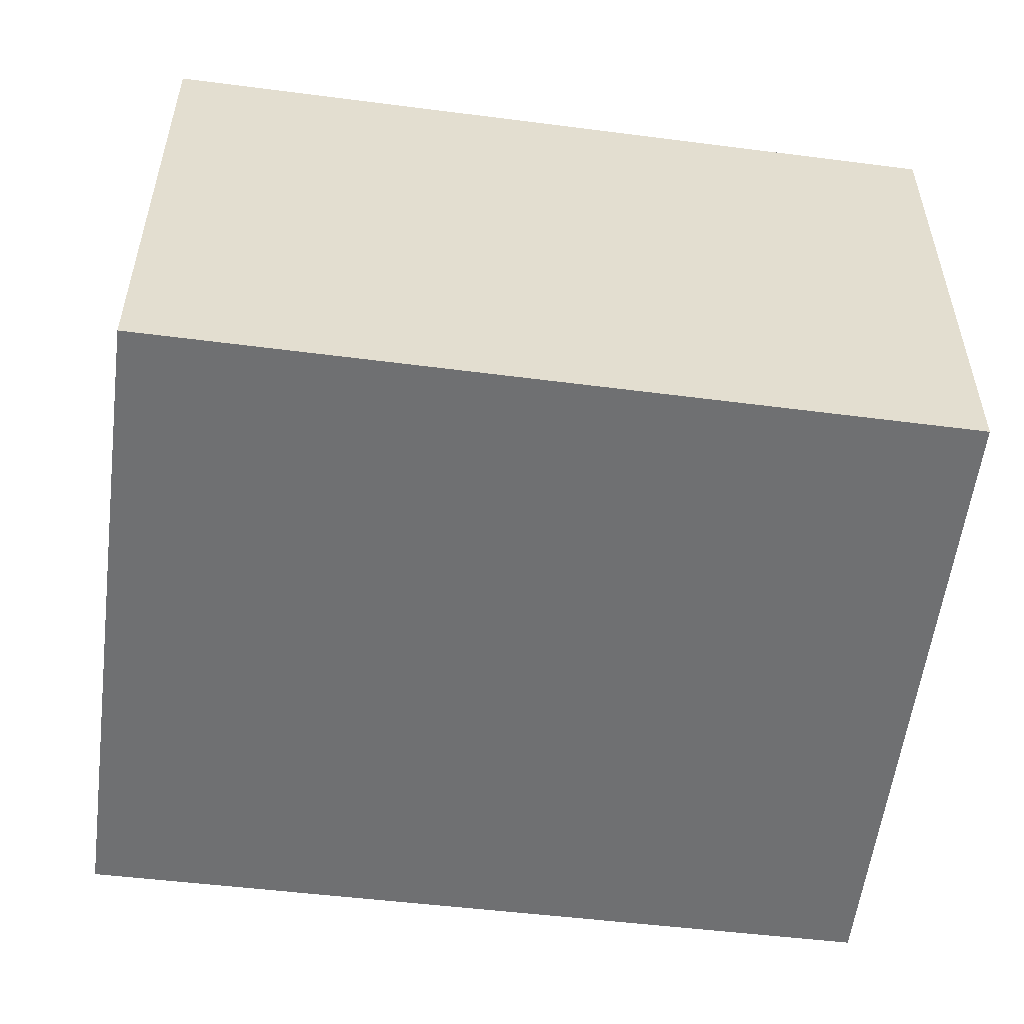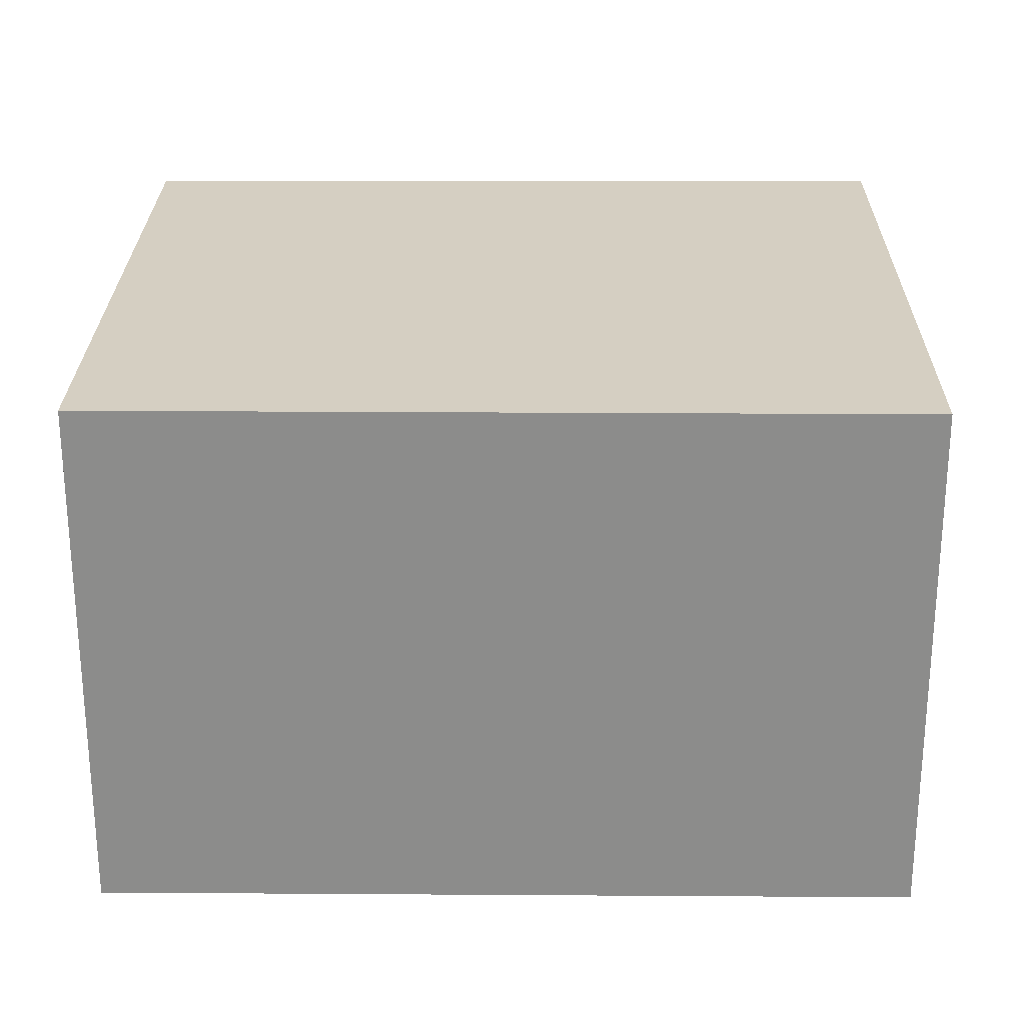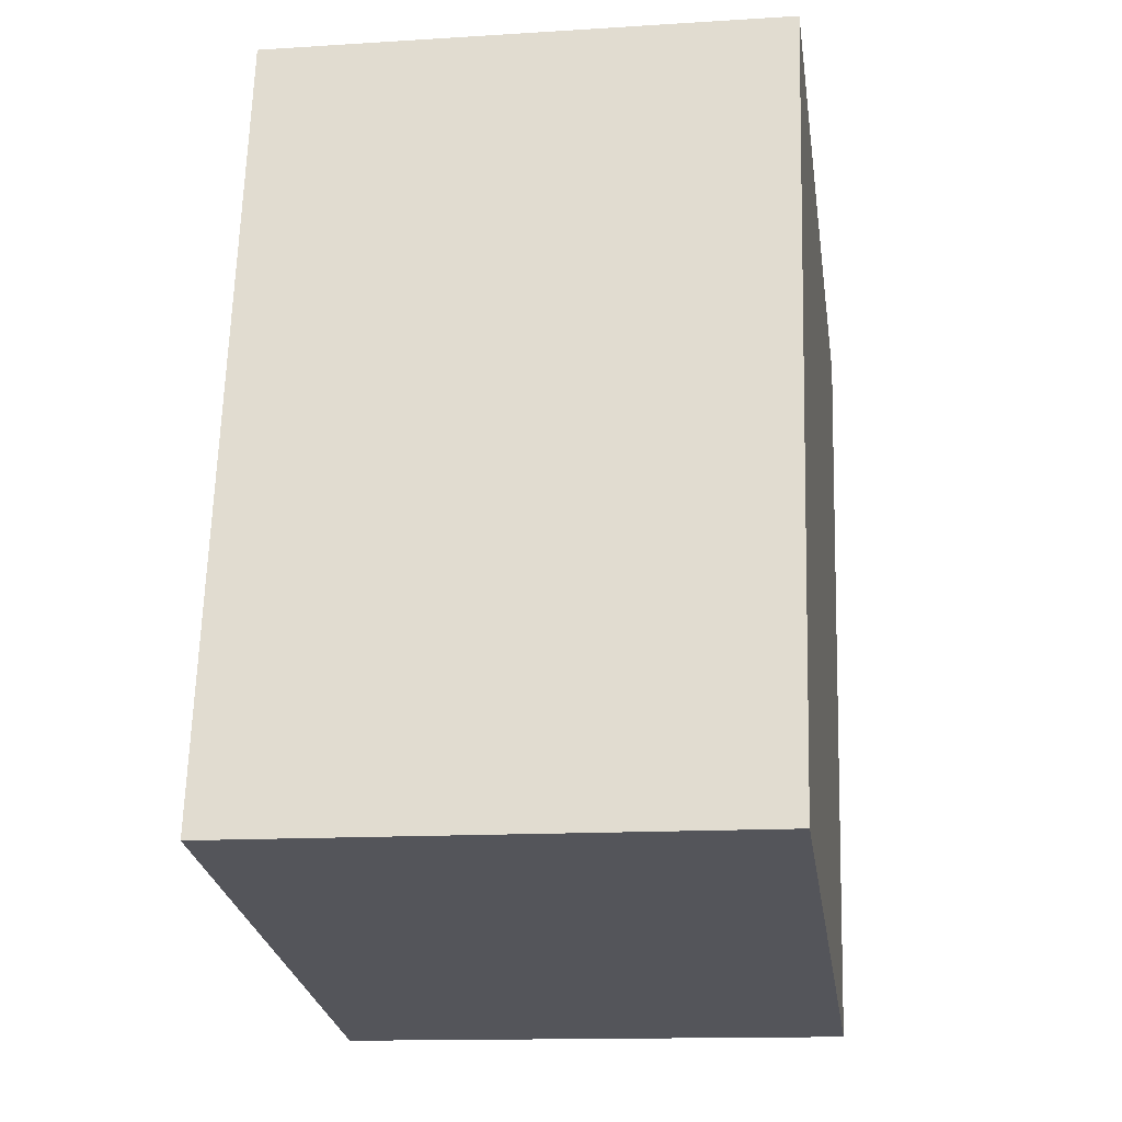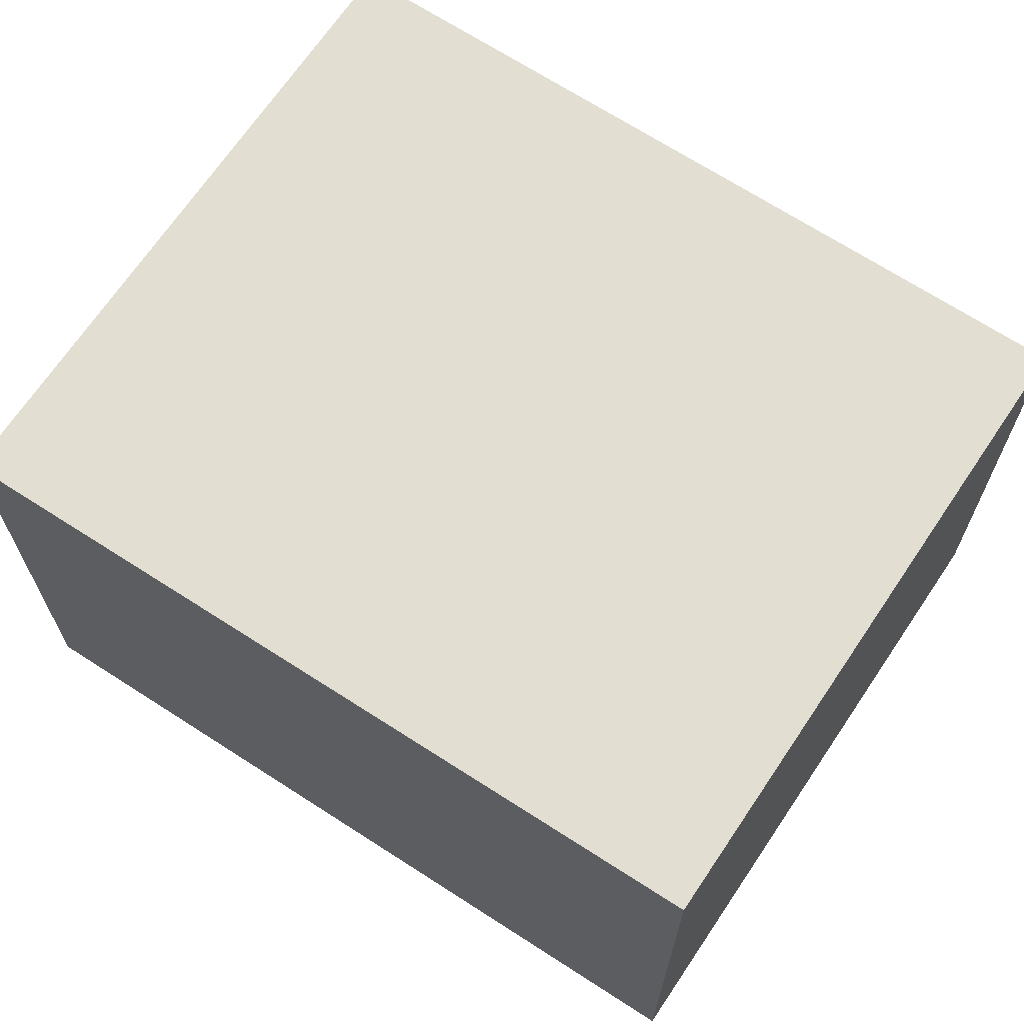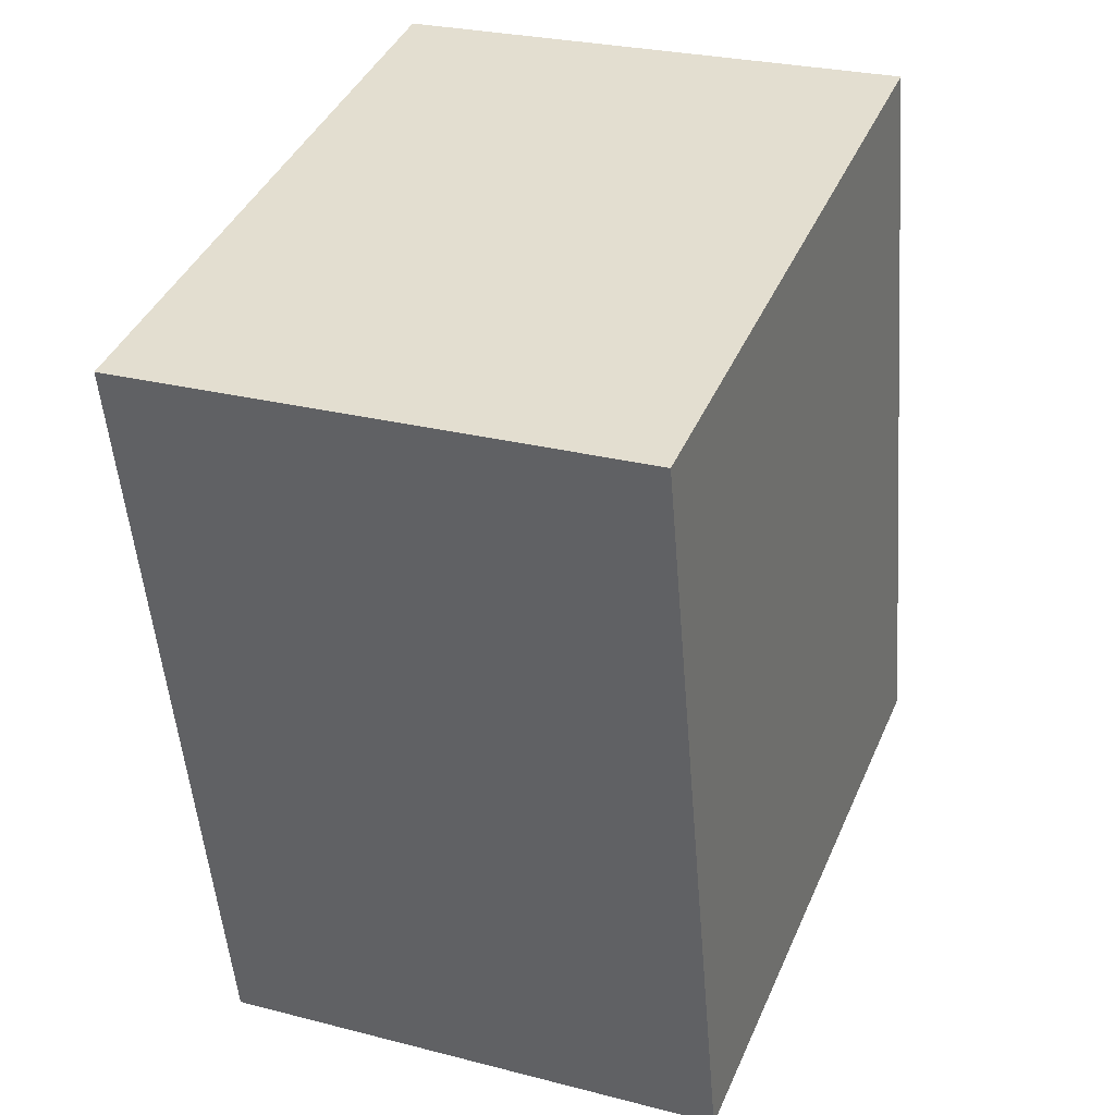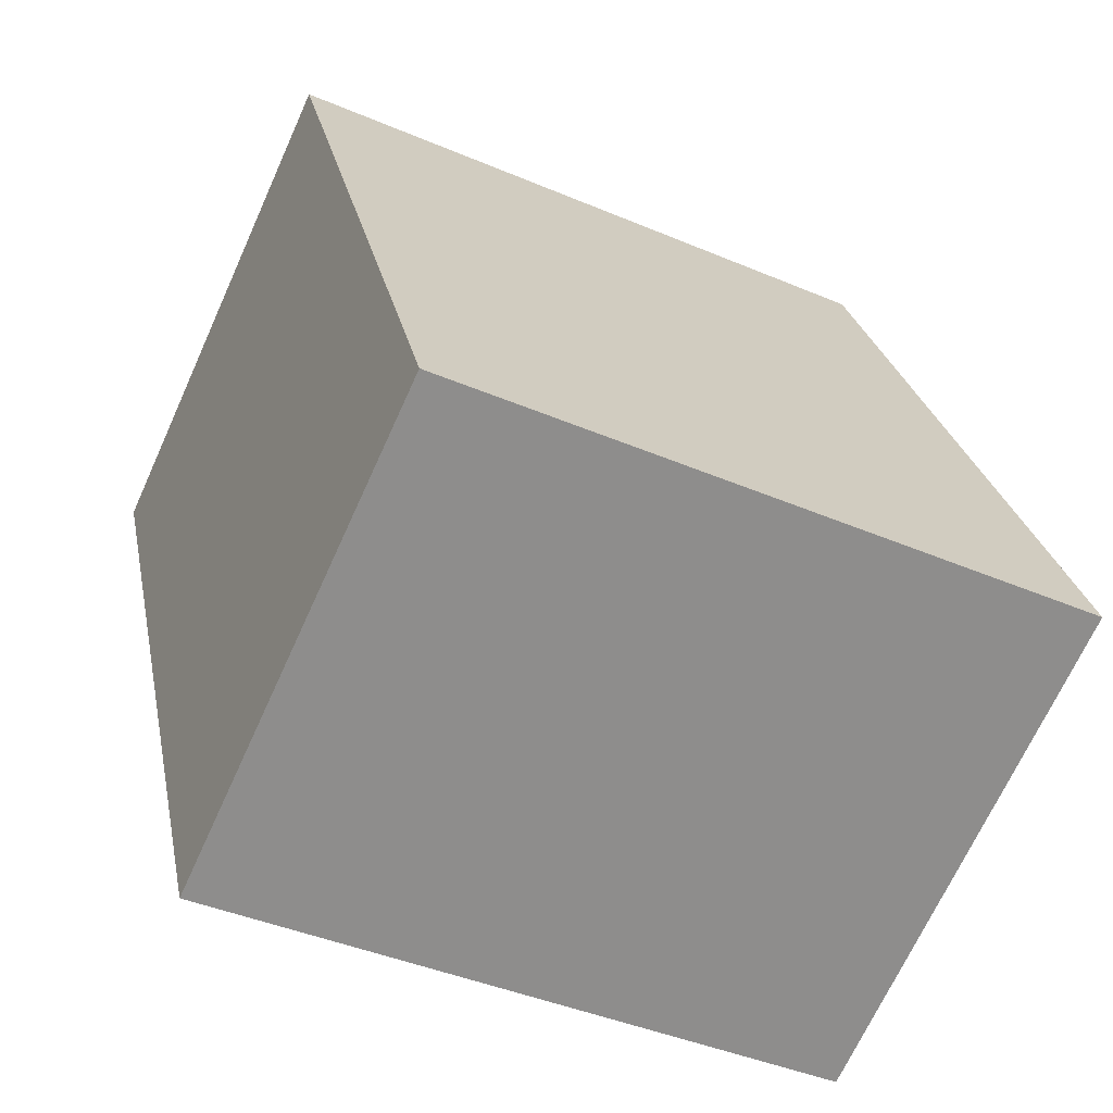
<metadata>
{"format":"obj","ext":"obj","renderer":"f3d","projection":"perspective","resolution":1024,"background":"white","views":[{"elev":-54.8,"azim":94.6,"up":"+Y"},{"elev":25.9,"azim":-77.6,"up":"+Y"},{"elev":-13.6,"azim":-81.8,"up":"+Z"},{"elev":67.4,"azim":135.3,"up":"+Y"},{"elev":26.8,"azim":112.0,"up":"+Z"},{"elev":-69.0,"azim":155.6,"up":"+Z"}]}
</metadata>
<code>
v  2.829 2.283 -0.568
v  0.719 2.283 3.44
v  3.576 2.283 2.833
v  0 2.283 1.398e-16
v  3.576 -1.735e-16 2.833
v  2.829 3.478e-17 -0.568
v  0 0 0
v  0.719 -2.106e-16 3.44
g defaultobject
f 1 2 3
f 2 1 4
f 5 1 3
f 1 5 6
f 6 4 1
f 4 6 7
f 7 2 4
f 2 7 8
f 8 3 2
f 3 8 5
f 8 6 5
f 6 8 7

</code>
